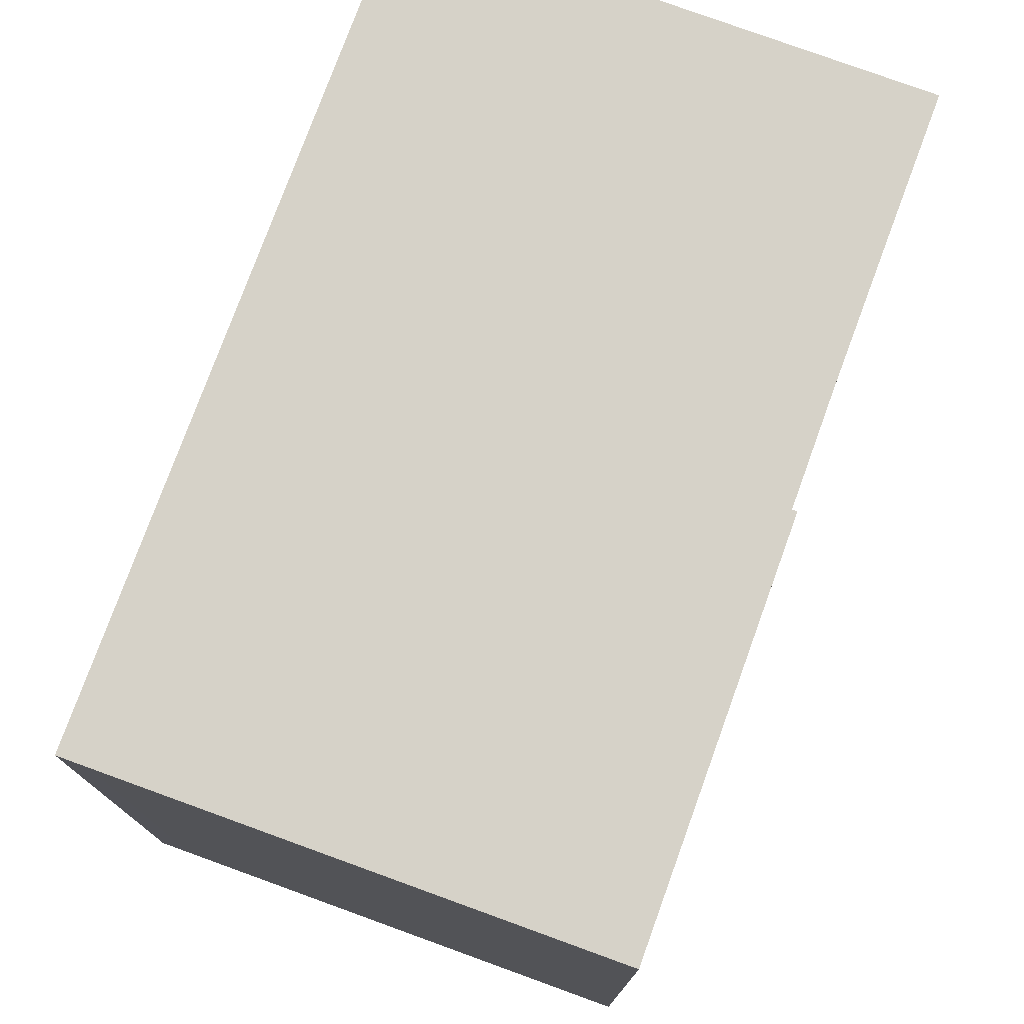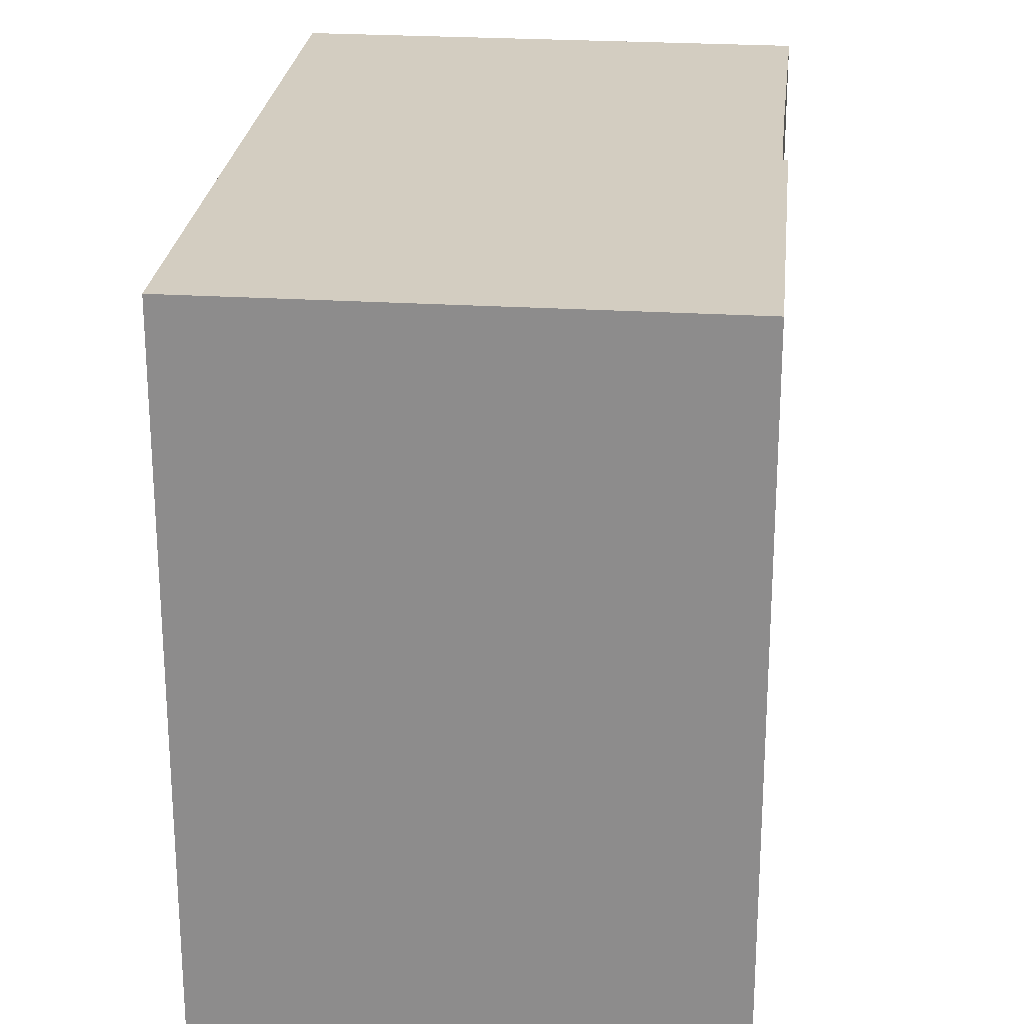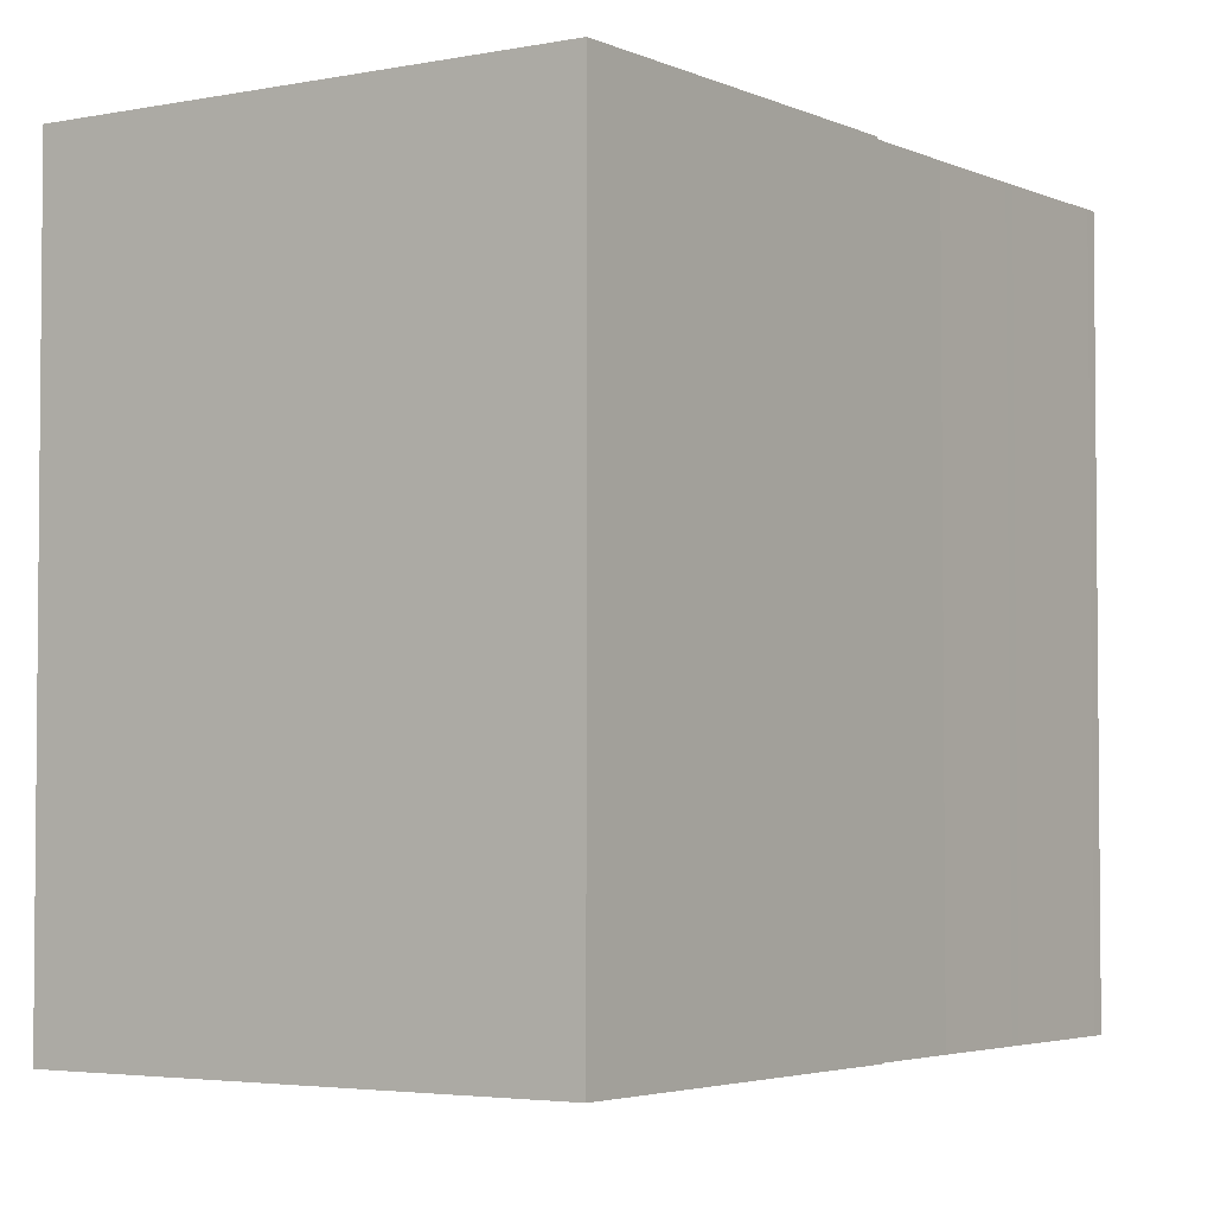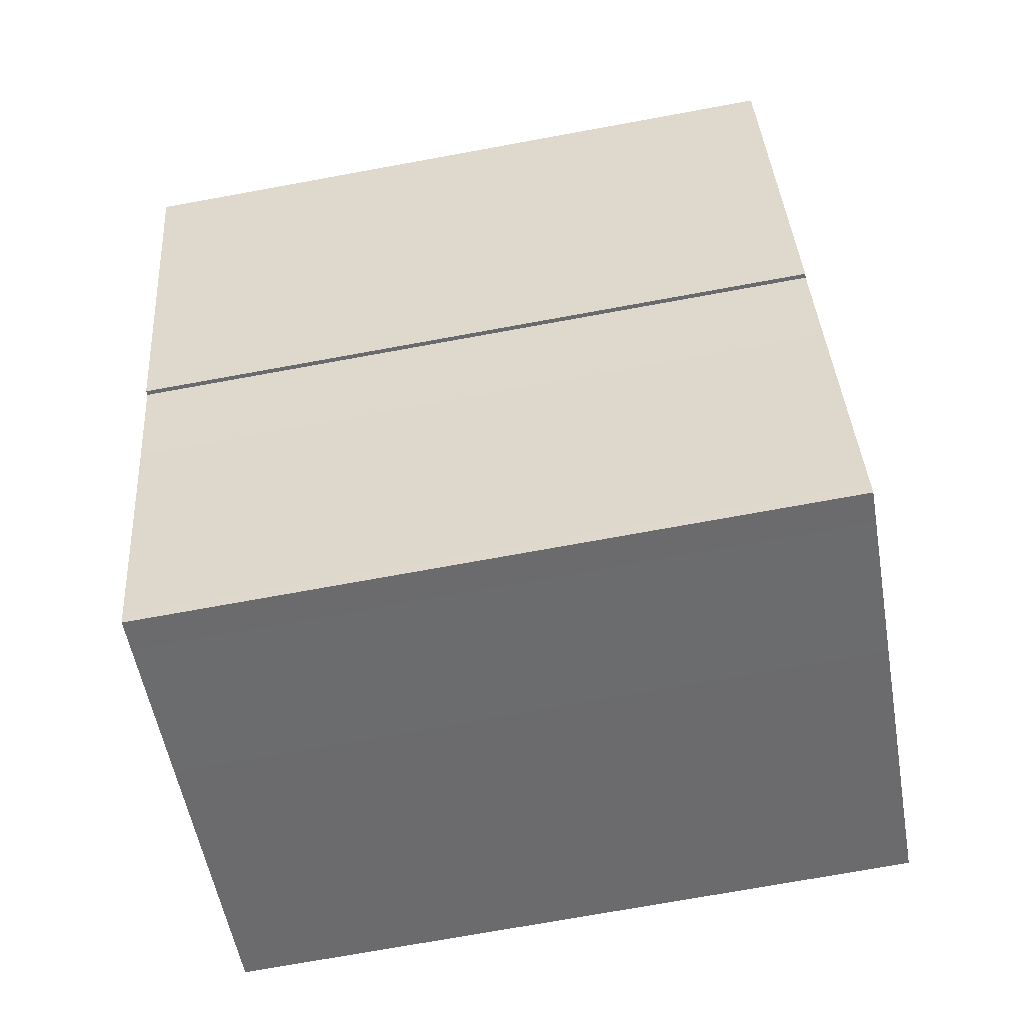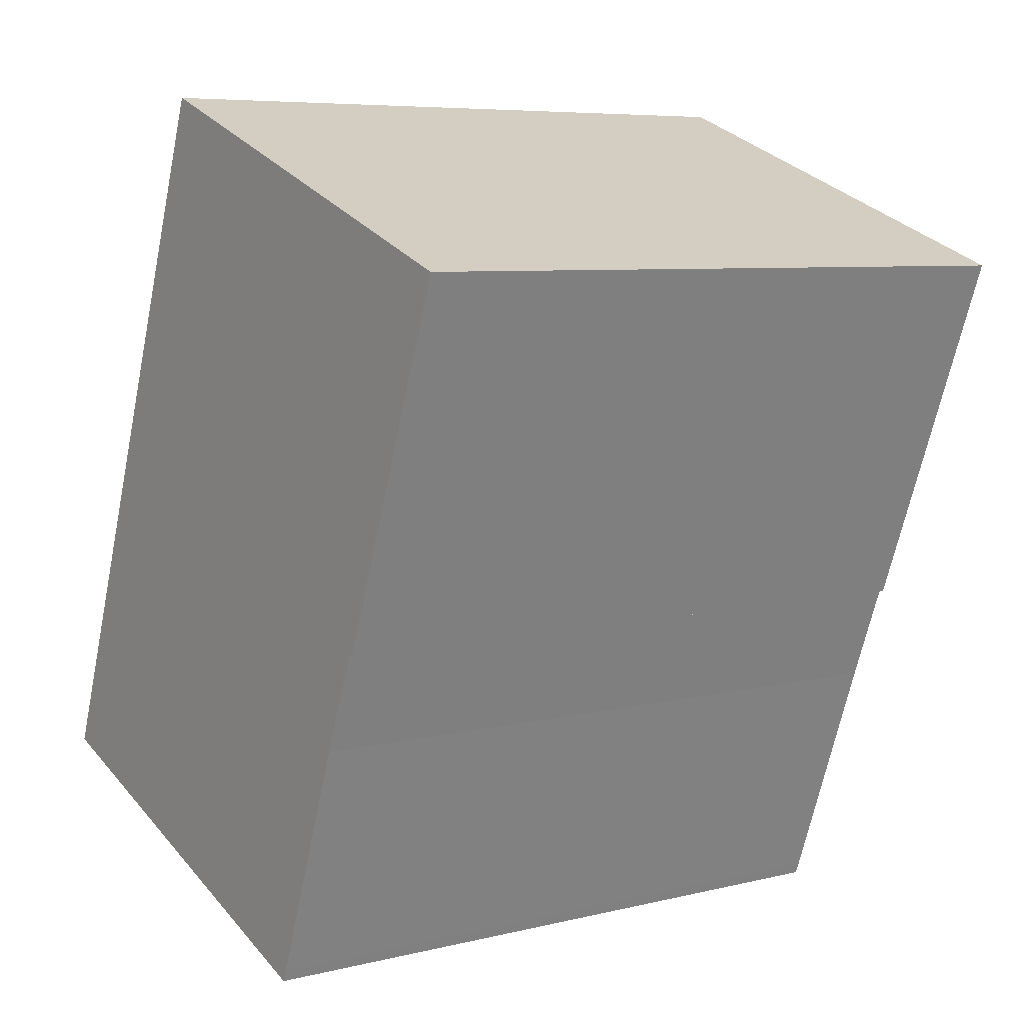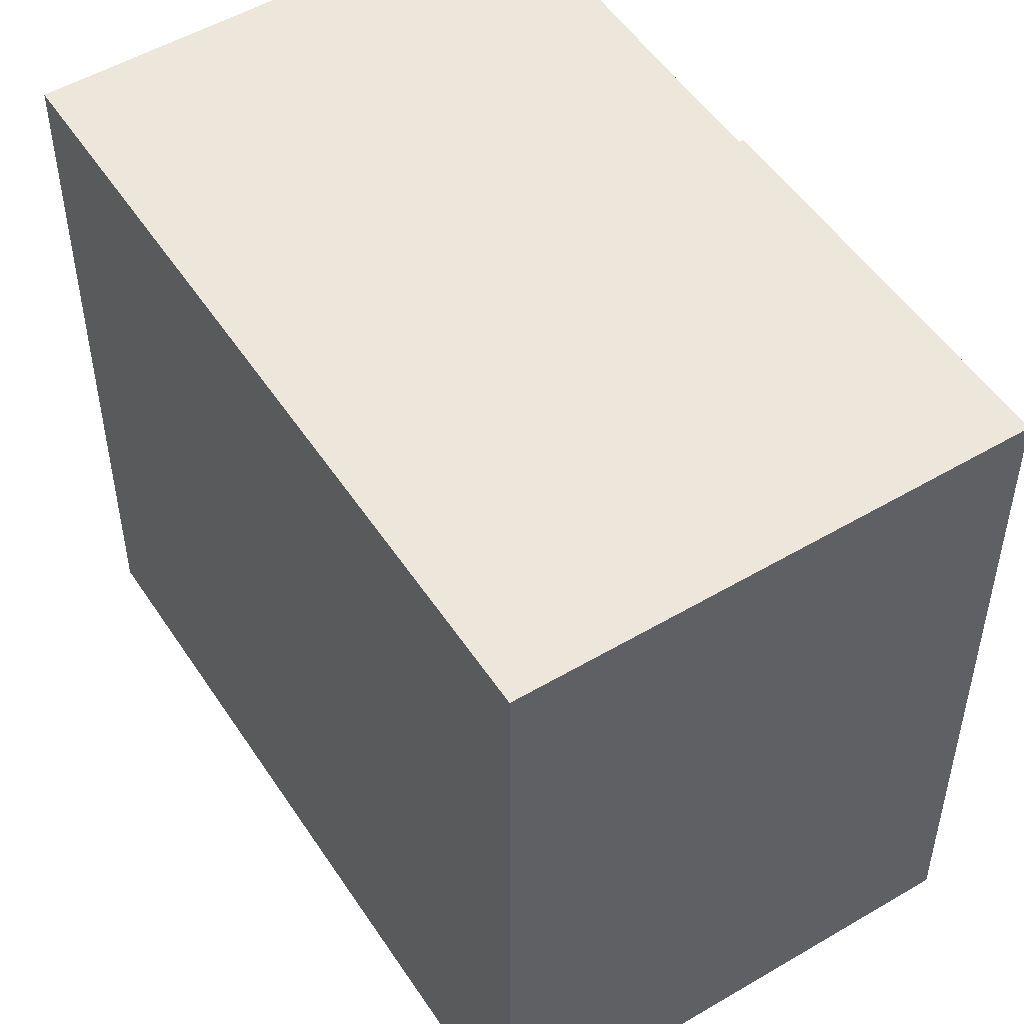
<metadata>
{"format":"obj","ext":"obj","renderer":"f3d","projection":"perspective","resolution":1024,"background":"white","views":[{"elev":77.5,"azim":40.5,"up":"+Y"},{"elev":24.8,"azim":26.3,"up":"+Y"},{"elev":-3.5,"azim":54.8,"up":"+Y"},{"elev":-73.4,"azim":100.3,"up":"+Z"},{"elev":6.8,"azim":54.3,"up":"+Z"},{"elev":51.7,"azim":-12.1,"up":"+Y"}]}
</metadata>
<code>
v  7.486 17.87 18.17
v  0.0003817 17.87 -0.0005659
v  6.801 17.87 18.43
v  8.625 17.87 17.75
v  18.57 17.87 14.02
v  18.46 17.87 13.73
v  17.26 17.87 10.53
v  14.94 17.87 4.747
v  15.06 17.87 4.705
v  0.8151 17.87 -0.305
v  6.996 17.87 -2.615
v  13.96 17.87 2.146
v  13 17.87 -0.4821
v  7.867 17.87 -2.941
v  10.78 17.87 -4.027
v  12.9 17.87 -0.764
v  11.7 17.87 -4.037
v  11.59 17.87 -4.332
v  0 0 0
v  6.801 -1.128e-15 18.43
v  7.486 -1.113e-15 18.17
v  8.625 -1.087e-15 17.75
v  18.57 -8.586e-16 14.02
v  18.46 -8.408e-16 13.73
v  17.26 -6.449e-16 10.53
v  15.06 -2.881e-16 4.705
v  14.94 -2.907e-16 4.748
v  13.96 -1.314e-16 2.147
v  13 2.949e-17 -0.4815
v  12.9 4.675e-17 -0.7635
v  11.7 2.471e-16 -4.036
v  11.59 2.652e-16 -4.331
v  10.78 2.466e-16 -4.027
v  7.866 1.8e-16 -2.94
v  6.995 1.601e-16 -2.615
v  0.8147 1.864e-17 -0.3045
g defaultobject
f 1 2 3
f 2 1 4
f 2 4 5
f 2 5 6
f 2 6 7
f 2 7 8
f 8 7 9
f 2 8 10
f 8 11 10
f 11 8 12
f 11 12 13
f 11 13 14
f 14 13 15
f 15 13 16
f 15 16 17
f 15 17 18
f 3 19 20
f 19 3 2
f 3 21 1
f 21 3 20
f 1 22 4
f 22 1 21
f 4 23 5
f 23 4 22
f 5 24 6
f 24 5 23
f 6 25 7
f 25 6 24
f 7 26 9
f 26 7 25
f 8 26 27
f 26 8 9
f 8 28 12
f 28 8 27
f 12 29 13
f 29 12 28
f 13 30 16
f 30 13 29
f 16 31 17
f 31 16 30
f 17 32 18
f 32 17 31
f 15 32 33
f 32 15 18
f 14 33 34
f 33 14 15
f 11 34 35
f 34 11 14
f 10 35 36
f 35 10 11
f 2 36 19
f 36 2 10
f 36 20 19
f 20 36 21
f 21 36 35
f 21 35 22
f 22 35 23
f 23 35 34
f 23 34 33
f 23 33 27
f 27 33 28
f 28 33 30
f 30 33 32
f 30 32 31
f 28 30 29
f 23 27 24
f 24 27 26
f 24 26 25

</code>
